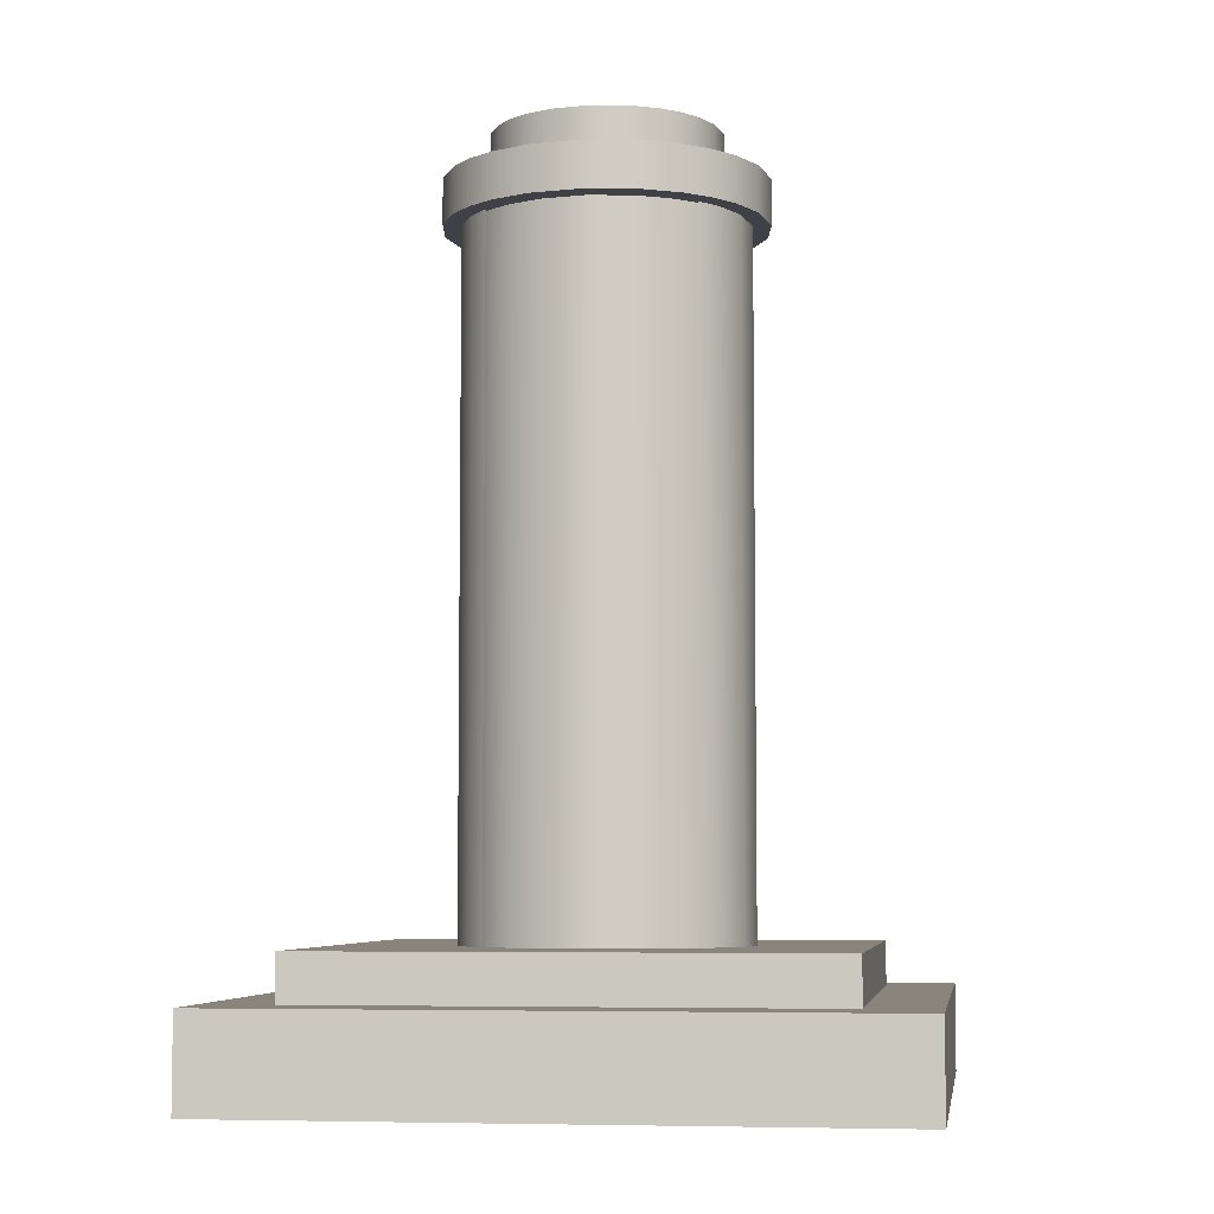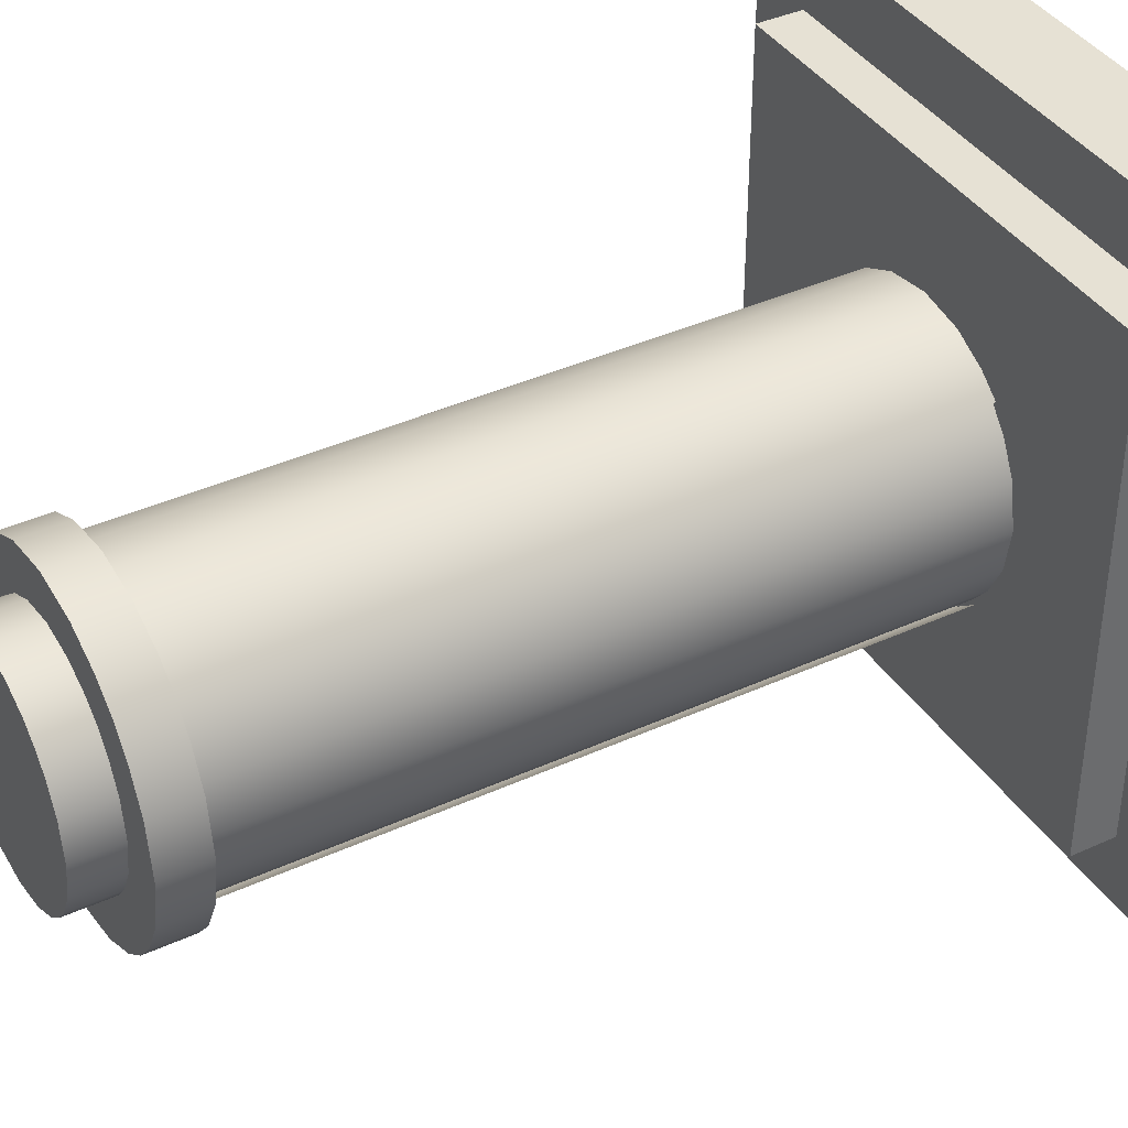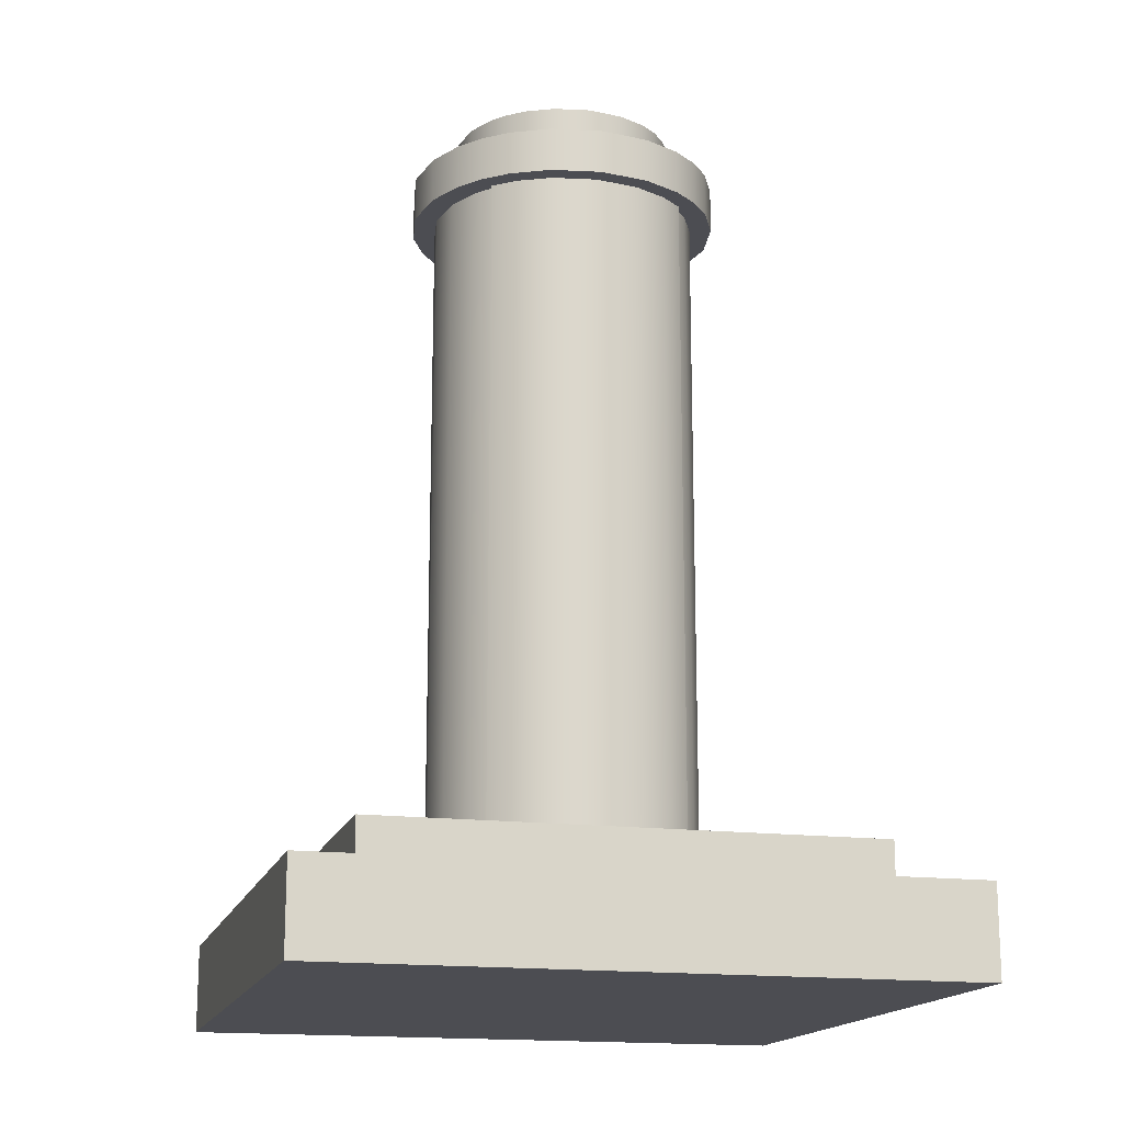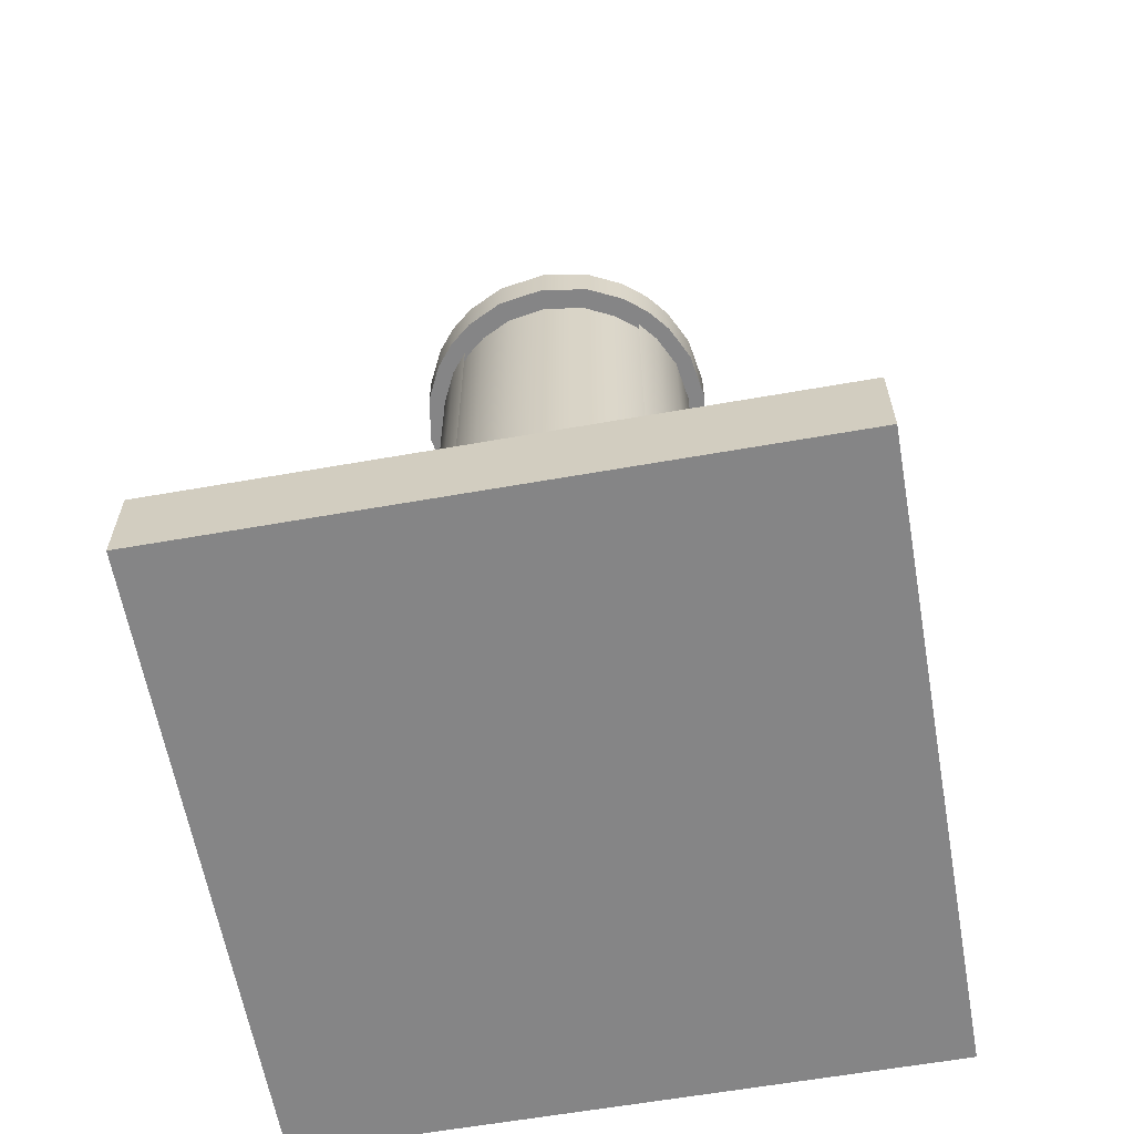
<metadata>
{"format":"obj","ext":"obj","renderer":"f3d","projection":"perspective","resolution":1024,"background":"white","views":[{"elev":-6.0,"azim":98.3,"up":"+Y"},{"elev":39.2,"azim":-119.7,"up":"+Z"},{"elev":-16.4,"azim":165.3,"up":"+Y"},{"elev":-61.9,"azim":-79.9,"up":"+Y"}]}
</metadata>
<code>
g Button1
v -2.289e-05 1.8 0
v 0.3535 1.8 -0.3536
v 0.2773 1.8 -0.416
v 0.1581 1.8 -0.4743
v -2.292e-05 1.8 -0.5
v -0.1581 1.8 -0.4743
v -0.2774 1.8 -0.416
v -0.3536 1.8 -0.3536
v -0.3536 1.8 -0.3536
v -0.416 1.8 -0.2773
v -0.4744 1.8 -0.1581
v -0.5 1.8 2.98e-08
v -0.4744 1.8 0.1581
v -0.416 1.8 0.2773
v -0.3536 1.8 0.3536
v -0.3536 1.8 0.3536
v -0.2774 1.8 0.416
v -0.1581 1.8 0.4743
v -2.286e-05 1.8 0.5
v 0.1581 1.8 0.4743
v 0.2773 1.8 0.416
v 0.3535 1.8 0.3536
v 0.3535 1.8 0.3536
v 0.416 1.8 0.2773
v 0.4743 1.8 0.1581
v 0.5 1.8 -2.98e-08
v 0.4743 1.8 -0.1581
v 0.416 1.8 -0.2773
v 0.3535 1.8 -0.3536
v 0.3535 2 0.3536
v 0.3535 1.8 0.3536
v 0.416 2 0.2773
v 0.416 1.8 0.2773
v 0.4743 2 0.1581
v 0.4743 1.8 0.1581
v 0.5 2 -2.98e-08
v 0.5 1.8 -2.98e-08
v 0.4743 2 -0.1581
v 0.4743 1.8 -0.1581
v 0.416 2 -0.2773
v 0.416 1.8 -0.2773
v 0.3535 2 -0.3536
v 0.3535 1.8 -0.3536
v 0.3535 1.8 0.3536
v 0.3535 2 0.3536
v 0.2773 1.8 0.416
v 0.2773 2 0.416
v 0.1581 1.8 0.4743
v 0.1581 2 0.4743
v -2.292e-05 1.8 0.5
v -2.292e-05 2 0.5
v -0.1581 1.8 0.4743
v -0.1581 2 0.4743
v -0.2774 1.8 0.416
v -0.2774 2 0.416
v -0.3536 1.8 0.3536
v -0.3536 2 0.3536
v -2.289e-05 2 0
v 0.3535 2 0.3536
v 0.2773 2 0.416
v 0.1581 2 0.4743
v -2.292e-05 2 0.5
v -0.1581 2 0.4743
v -0.2774 2 0.416
v -0.3536 2 0.3536
v -0.3536 2 0.3536
v -0.416 2 0.2773
v -0.4744 2 0.1581
v -0.5 2 -2.98e-08
v -0.4744 2 -0.1581
v -0.416 2 -0.2773
v -0.3536 2 -0.3536
v -0.3536 2 -0.3536
v -0.2774 2 -0.416
v -0.1581 2 -0.4743
v -2.286e-05 2 -0.5
v 0.1581 2 -0.4743
v 0.2773 2 -0.416
v 0.3535 2 -0.3536
v 0.3535 2 -0.3536
v 0.416 2 -0.2773
v 0.4743 2 -0.1581
v 0.5 2 2.98e-08
v 0.4743 2 0.1581
v 0.416 2 0.2773
v 0.3535 2 0.3536
v -0.3536 2 -0.3536
v -0.3536 1.8 -0.3536
v -0.416 2 -0.2773
v -0.416 1.8 -0.2773
v -0.4744 2 -0.1581
v -0.4744 1.8 -0.1581
v -0.5 2 2.98e-08
v -0.5 1.8 2.98e-08
v -0.4744 2 0.1581
v -0.4744 1.8 0.1581
v -0.416 2 0.2773
v -0.416 1.8 0.2773
v -0.3536 2 0.3536
v -0.3536 1.8 0.3536
v 0.3535 2 -0.3536
v 0.3535 1.8 -0.3536
v 0.2773 2 -0.416
v 0.2773 1.8 -0.416
v 0.1581 2 -0.4743
v 0.1581 1.8 -0.4743
v -2.292e-05 2 -0.5
v -2.292e-05 1.8 -0.5
v -0.1581 2 -0.4743
v -0.1581 1.8 -0.4743
v -0.2774 2 -0.416
v -0.2774 1.8 -0.416
v -0.3536 2 -0.3536
v -0.3536 1.8 -0.3536
f 1 3 2
f 1 4 3
f 1 5 4
f 1 6 5
f 1 7 6
f 1 8 7
f 1 10 9
f 1 11 10
f 1 12 11
f 1 13 12
f 1 14 13
f 1 15 14
f 1 17 16
f 1 18 17
f 1 19 18
f 1 20 19
f 1 21 20
f 1 22 21
f 1 24 23
f 1 25 24
f 1 26 25
f 1 27 26
f 1 28 27
f 1 29 28
f 30 31 32
f 32 31 33
f 32 33 34
f 34 33 35
f 34 35 36
f 36 35 37
f 36 37 38
f 38 37 39
f 38 39 40
f 40 39 41
f 40 41 42
f 42 41 43
f 44 45 46
f 46 45 47
f 46 47 48
f 48 47 49
f 48 49 50
f 50 49 51
f 50 51 52
f 52 51 53
f 52 53 54
f 54 53 55
f 54 55 56
f 56 55 57
f 58 60 59
f 58 61 60
f 58 62 61
f 58 63 62
f 58 64 63
f 58 65 64
f 58 67 66
f 58 68 67
f 58 69 68
f 58 70 69
f 58 71 70
f 58 72 71
f 58 74 73
f 58 75 74
f 58 76 75
f 58 77 76
f 58 78 77
f 58 79 78
f 58 81 80
f 58 82 81
f 58 83 82
f 58 84 83
f 58 85 84
f 58 86 85
f 87 88 89
f 89 88 90
f 89 90 91
f 91 90 92
f 91 92 93
f 93 92 94
f 93 94 95
f 95 94 96
f 95 96 97
f 97 96 98
f 97 98 99
f 99 98 100
f 101 102 103
f 103 102 104
f 103 104 105
f 105 104 106
f 105 106 107
f 107 106 108
f 107 108 109
f 109 108 110
f 109 110 111
f 111 110 112
f 111 112 113
f 113 112 114
g Bottom1
v 1.4 -1.6 -1.4
v 1.4 -1.6 1.4
v 1.4 -2 -1.4
v 1.4 -2 1.4
v -1.4 -1.6 1.4
v 1.4 -1.6 1.4
v -1.4 -1.6 -1.4
v 1.4 -1.6 -1.4
v 1.4 -1.6 1.4
v -1.4 -1.6 1.4
v 1.4 -2 1.4
v -1.4 -2 1.4
v -1.4 -1.6 1.4
v -1.4 -1.6 -1.4
v -1.4 -2 1.4
v -1.4 -2 -1.4
v -1.4 -2 -1.4
v 1.4 -2 -1.4
v -1.4 -2 1.4
v 1.4 -2 1.4
v -1.4 -1.6 -1.4
v 1.4 -1.6 -1.4
v -1.4 -2 -1.4
v 1.4 -2 -1.4
f 115 116 117
f 117 116 118
f 119 120 121
f 121 120 122
f 123 124 125
f 125 124 126
f 127 128 129
f 129 128 130
f 131 132 133
f 133 132 134
f 135 136 137
f 137 136 138
g Part1
v 1.1 -1.4 -1.1
v 1.1 -1.4 1.1
v 1.1 -1.6 -1.1
v 1.1 -1.6 1.1
v -1.1 -1.4 1.1
v 1.1 -1.4 1.1
v -1.1 -1.4 -1.1
v 1.1 -1.4 -1.1
v 1.1 -1.4 1.1
v -1.1 -1.4 1.1
v 1.1 -1.6 1.1
v -1.1 -1.6 1.1
v -1.1 -1.4 1.1
v -1.1 -1.4 -1.1
v -1.1 -1.6 1.1
v -1.1 -1.6 -1.1
v -1.1 -1.6 -1.1
v 1.1 -1.6 -1.1
v -1.1 -1.6 1.1
v 1.1 -1.6 1.1
v -1.1 -1.4 -1.1
v 1.1 -1.4 -1.1
v -1.1 -1.6 -1.1
v 1.1 -1.6 -1.1
f 139 140 141
f 141 140 142
f 143 144 145
f 145 144 146
f 147 148 149
f 149 148 150
f 151 152 153
f 153 152 154
f 155 156 157
f 157 156 158
f 159 160 161
f 161 160 162
g Part2
v -1.526e-05 1.6 0
v 0.495 1.6 -0.495
v 0.3883 1.6 -0.5824
v 0.2213 1.6 -0.6641
v -1.53e-05 1.6 -0.7
v -0.2214 1.6 -0.6641
v -0.3883 1.6 -0.5824
v -0.495 1.6 -0.495
v -0.495 1.6 -0.495
v -0.5825 1.6 -0.3883
v -0.6641 1.6 -0.2214
v -0.7 1.6 4.172e-08
v -0.6641 1.6 0.2214
v -0.5825 1.6 0.3883
v -0.495 1.6 0.495
v -0.495 1.6 0.495
v -0.3883 1.6 0.5824
v -0.2214 1.6 0.6641
v -1.522e-05 1.6 0.7
v 0.2213 1.6 0.6641
v 0.3883 1.6 0.5824
v 0.495 1.6 0.495
v 0.495 1.6 0.495
v 0.5824 1.6 0.3883
v 0.6641 1.6 0.2214
v 0.7 1.6 -4.172e-08
v 0.6641 1.6 -0.2214
v 0.5824 1.6 -0.3883
v 0.495 1.6 -0.495
v 0.495 1.8 0.495
v 0.495 1.6 0.495
v 0.5824 1.8 0.3883
v 0.5824 1.6 0.3883
v 0.6641 1.8 0.2214
v 0.6641 1.6 0.2214
v 0.7 1.8 -4.172e-08
v 0.7 1.6 -4.172e-08
v 0.6641 1.8 -0.2214
v 0.6641 1.6 -0.2214
v 0.5824 1.8 -0.3883
v 0.5824 1.6 -0.3883
v 0.495 1.8 -0.495
v 0.495 1.6 -0.495
v 0.495 1.6 0.495
v 0.495 1.8 0.495
v 0.3883 1.6 0.5824
v 0.3883 1.8 0.5824
v 0.2213 1.6 0.6641
v 0.2213 1.8 0.6641
v -1.53e-05 1.6 0.7
v -1.53e-05 1.8 0.7
v -0.2214 1.6 0.6641
v -0.2214 1.8 0.6641
v -0.3883 1.6 0.5824
v -0.3883 1.8 0.5824
v -0.495 1.6 0.495
v -0.495 1.8 0.495
v -1.526e-05 1.8 0
v 0.495 1.8 0.495
v 0.3883 1.8 0.5824
v 0.2213 1.8 0.6641
v -1.53e-05 1.8 0.7
v -0.2214 1.8 0.6641
v -0.3883 1.8 0.5824
v -0.495 1.8 0.495
v -0.495 1.8 0.495
v -0.5825 1.8 0.3883
v -0.6641 1.8 0.2214
v -0.7 1.8 -4.172e-08
v -0.6641 1.8 -0.2214
v -0.5825 1.8 -0.3883
v -0.495 1.8 -0.495
v -0.495 1.8 -0.495
v -0.3883 1.8 -0.5824
v -0.2214 1.8 -0.6641
v -1.522e-05 1.8 -0.7
v 0.2213 1.8 -0.6641
v 0.3883 1.8 -0.5824
v 0.495 1.8 -0.495
v 0.495 1.8 -0.495
v 0.5824 1.8 -0.3883
v 0.6641 1.8 -0.2214
v 0.7 1.8 4.172e-08
v 0.6641 1.8 0.2214
v 0.5824 1.8 0.3883
v 0.495 1.8 0.495
v -0.495 1.8 -0.495
v -0.495 1.6 -0.495
v -0.5825 1.8 -0.3883
v -0.5825 1.6 -0.3883
v -0.6641 1.8 -0.2214
v -0.6641 1.6 -0.2214
v -0.7 1.8 4.172e-08
v -0.7 1.6 4.172e-08
v -0.6641 1.8 0.2214
v -0.6641 1.6 0.2214
v -0.5825 1.8 0.3883
v -0.5825 1.6 0.3883
v -0.495 1.8 0.495
v -0.495 1.6 0.495
v 0.495 1.8 -0.495
v 0.495 1.6 -0.495
v 0.3883 1.8 -0.5824
v 0.3883 1.6 -0.5824
v 0.2213 1.8 -0.6641
v 0.2213 1.6 -0.6641
v -1.53e-05 1.8 -0.7
v -1.53e-05 1.6 -0.7
v -0.2214 1.8 -0.6641
v -0.2214 1.6 -0.6641
v -0.3883 1.8 -0.5824
v -0.3883 1.6 -0.5824
v -0.495 1.8 -0.495
v -0.495 1.6 -0.495
f 163 165 164
f 163 166 165
f 163 167 166
f 163 168 167
f 163 169 168
f 163 170 169
f 163 172 171
f 163 173 172
f 163 174 173
f 163 175 174
f 163 176 175
f 163 177 176
f 163 179 178
f 163 180 179
f 163 181 180
f 163 182 181
f 163 183 182
f 163 184 183
f 163 186 185
f 163 187 186
f 163 188 187
f 163 189 188
f 163 190 189
f 163 191 190
f 192 193 194
f 194 193 195
f 194 195 196
f 196 195 197
f 196 197 198
f 198 197 199
f 198 199 200
f 200 199 201
f 200 201 202
f 202 201 203
f 202 203 204
f 204 203 205
f 206 207 208
f 208 207 209
f 208 209 210
f 210 209 211
f 210 211 212
f 212 211 213
f 212 213 214
f 214 213 215
f 214 215 216
f 216 215 217
f 216 217 218
f 218 217 219
f 220 222 221
f 220 223 222
f 220 224 223
f 220 225 224
f 220 226 225
f 220 227 226
f 220 229 228
f 220 230 229
f 220 231 230
f 220 232 231
f 220 233 232
f 220 234 233
f 220 236 235
f 220 237 236
f 220 238 237
f 220 239 238
f 220 240 239
f 220 241 240
f 220 243 242
f 220 244 243
f 220 245 244
f 220 246 245
f 220 247 246
f 220 248 247
f 249 250 251
f 251 250 252
f 251 252 253
f 253 252 254
f 253 254 255
f 255 254 256
f 255 256 257
f 257 256 258
f 257 258 259
f 259 258 260
f 259 260 261
f 261 260 262
f 263 264 265
f 265 264 266
f 265 266 267
f 267 266 268
f 267 268 269
f 269 268 270
f 269 270 271
f 271 270 272
f 271 272 273
f 273 272 274
f 273 274 275
f 275 274 276
g Part3
v -1.526e-05 -1.4 0
v 0.4242 -1.4 -0.4243
v 0.3328 -1.4 -0.4992
v 0.1897 -1.4 -0.5692
v -1.529e-05 -1.4 -0.6
v -0.1898 -1.4 -0.5692
v -0.3328 -1.4 -0.4992
v -0.4243 -1.4 -0.4243
v -0.4243 -1.4 -0.4243
v -0.4992 -1.4 -0.3328
v -0.5692 -1.4 -0.1897
v -0.6 -1.4 3.576e-08
v -0.5692 -1.4 0.1897
v -0.4992 -1.4 0.3328
v -0.4243 -1.4 0.4243
v -0.4243 -1.4 0.4243
v -0.3328 -1.4 0.4992
v -0.1898 -1.4 0.5692
v -1.522e-05 -1.4 0.6
v 0.1897 -1.4 0.5692
v 0.3328 -1.4 0.4992
v 0.4242 -1.4 0.4243
v 0.4242 -1.4 0.4243
v 0.4992 -1.4 0.3328
v 0.5692 -1.4 0.1897
v 0.6 -1.4 -3.576e-08
v 0.5692 -1.4 -0.1897
v 0.4992 -1.4 -0.3328
v 0.4242 -1.4 -0.4243
v 0.4242 1.6 0.4243
v 0.4242 -1.4 0.4243
v 0.4992 1.6 0.3328
v 0.4992 -1.4 0.3328
v 0.5692 1.6 0.1897
v 0.5692 -1.4 0.1897
v 0.6 1.6 -3.576e-08
v 0.6 -1.4 -3.576e-08
v 0.5692 1.6 -0.1897
v 0.5692 -1.4 -0.1897
v 0.4992 1.6 -0.3328
v 0.4992 -1.4 -0.3328
v 0.4242 1.6 -0.4243
v 0.4242 -1.4 -0.4243
v 0.4242 -1.4 0.4243
v 0.4242 1.6 0.4243
v 0.3328 -1.4 0.4992
v 0.3328 1.6 0.4992
v 0.1897 -1.4 0.5692
v 0.1897 1.6 0.5692
v -1.529e-05 -1.4 0.6
v -1.529e-05 1.6 0.6
v -0.1898 -1.4 0.5692
v -0.1898 1.6 0.5692
v -0.3328 -1.4 0.4992
v -0.3328 1.6 0.4992
v -0.4243 -1.4 0.4243
v -0.4243 1.6 0.4243
v -1.526e-05 1.6 0
v 0.4242 1.6 0.4243
v 0.3328 1.6 0.4992
v 0.1897 1.6 0.5692
v -1.529e-05 1.6 0.6
v -0.1898 1.6 0.5692
v -0.3328 1.6 0.4992
v -0.4243 1.6 0.4243
v -0.4243 1.6 0.4243
v -0.4992 1.6 0.3328
v -0.5692 1.6 0.1897
v -0.6 1.6 -3.576e-08
v -0.5692 1.6 -0.1897
v -0.4992 1.6 -0.3328
v -0.4243 1.6 -0.4243
v -0.4243 1.6 -0.4243
v -0.3328 1.6 -0.4992
v -0.1898 1.6 -0.5692
v -1.522e-05 1.6 -0.6
v 0.1897 1.6 -0.5692
v 0.3328 1.6 -0.4992
v 0.4242 1.6 -0.4243
v 0.4242 1.6 -0.4243
v 0.4992 1.6 -0.3328
v 0.5692 1.6 -0.1897
v 0.6 1.6 3.576e-08
v 0.5692 1.6 0.1897
v 0.4992 1.6 0.3328
v 0.4242 1.6 0.4243
v -0.4243 1.6 -0.4243
v -0.4243 -1.4 -0.4243
v -0.4992 1.6 -0.3328
v -0.4992 -1.4 -0.3328
v -0.5692 1.6 -0.1897
v -0.5692 -1.4 -0.1897
v -0.6 1.6 3.576e-08
v -0.6 -1.4 3.576e-08
v -0.5692 1.6 0.1897
v -0.5692 -1.4 0.1897
v -0.4992 1.6 0.3328
v -0.4992 -1.4 0.3328
v -0.4243 1.6 0.4243
v -0.4243 -1.4 0.4243
v 0.4242 1.6 -0.4243
v 0.4242 -1.4 -0.4243
v 0.3328 1.6 -0.4992
v 0.3328 -1.4 -0.4992
v 0.1897 1.6 -0.5692
v 0.1897 -1.4 -0.5692
v -1.529e-05 1.6 -0.6
v -1.529e-05 -1.4 -0.6
v -0.1898 1.6 -0.5692
v -0.1898 -1.4 -0.5692
v -0.3328 1.6 -0.4992
v -0.3328 -1.4 -0.4992
v -0.4243 1.6 -0.4243
v -0.4243 -1.4 -0.4243
f 277 279 278
f 277 280 279
f 277 281 280
f 277 282 281
f 277 283 282
f 277 284 283
f 277 286 285
f 277 287 286
f 277 288 287
f 277 289 288
f 277 290 289
f 277 291 290
f 277 293 292
f 277 294 293
f 277 295 294
f 277 296 295
f 277 297 296
f 277 298 297
f 277 300 299
f 277 301 300
f 277 302 301
f 277 303 302
f 277 304 303
f 277 305 304
f 306 307 308
f 308 307 309
f 308 309 310
f 310 309 311
f 310 311 312
f 312 311 313
f 312 313 314
f 314 313 315
f 314 315 316
f 316 315 317
f 316 317 318
f 318 317 319
f 320 321 322
f 322 321 323
f 322 323 324
f 324 323 325
f 324 325 326
f 326 325 327
f 326 327 328
f 328 327 329
f 328 329 330
f 330 329 331
f 330 331 332
f 332 331 333
f 334 336 335
f 334 337 336
f 334 338 337
f 334 339 338
f 334 340 339
f 334 341 340
f 334 343 342
f 334 344 343
f 334 345 344
f 334 346 345
f 334 347 346
f 334 348 347
f 334 350 349
f 334 351 350
f 334 352 351
f 334 353 352
f 334 354 353
f 334 355 354
f 334 357 356
f 334 358 357
f 334 359 358
f 334 360 359
f 334 361 360
f 334 362 361
f 363 364 365
f 365 364 366
f 365 366 367
f 367 366 368
f 367 368 369
f 369 368 370
f 369 370 371
f 371 370 372
f 371 372 373
f 373 372 374
f 373 374 375
f 375 374 376
f 377 378 379
f 379 378 380
f 379 380 381
f 381 380 382
f 381 382 383
f 383 382 384
f 383 384 385
f 385 384 386
f 385 386 387
f 387 386 388
f 387 388 389
f 389 388 390
g Part4
v 0.4384 1.6 -0.4384
v 0.4384 -1.4 -0.4384
v 0.3438 1.6 -0.5159
v 0.3438 -1.4 -0.5159
v 0.196 1.6 -0.5881
v 0.196 -1.4 -0.5881
v -1.529e-05 1.6 -0.62
v -1.529e-05 -1.4 -0.62
v -0.1961 1.6 -0.5881
v -0.1961 -1.4 -0.5881
v -0.3439 1.6 -0.5159
v -0.3439 -1.4 -0.5159
v -0.4385 1.6 -0.4384
v -0.4385 -1.4 -0.4384
f 391 392 393
f 393 392 394
f 393 394 395
f 395 394 396
f 395 396 397
f 397 396 398
f 397 398 399
f 399 398 400
f 399 400 401
f 401 400 402
f 401 402 403
f 403 402 404
g Part5
v 0.4384 -1.4 0.4384
v 0.4384 1.6 0.4384
v 0.3438 -1.4 0.5159
v 0.3438 1.6 0.5159
v 0.196 -1.4 0.5881
v 0.196 1.6 0.5881
v -1.529e-05 -1.4 0.62
v -1.529e-05 1.6 0.62
v -0.1961 -1.4 0.5881
v -0.1961 1.6 0.5881
v -0.3439 -1.4 0.5159
v -0.3439 1.6 0.5159
v -0.4385 -1.4 0.4384
v -0.4385 1.6 0.4384
f 405 406 407
f 407 406 408
f 407 408 409
f 409 408 410
f 409 410 411
f 411 410 412
f 411 412 413
f 413 412 414
f 413 414 415
f 415 414 416
f 415 416 417
f 417 416 418

</code>
